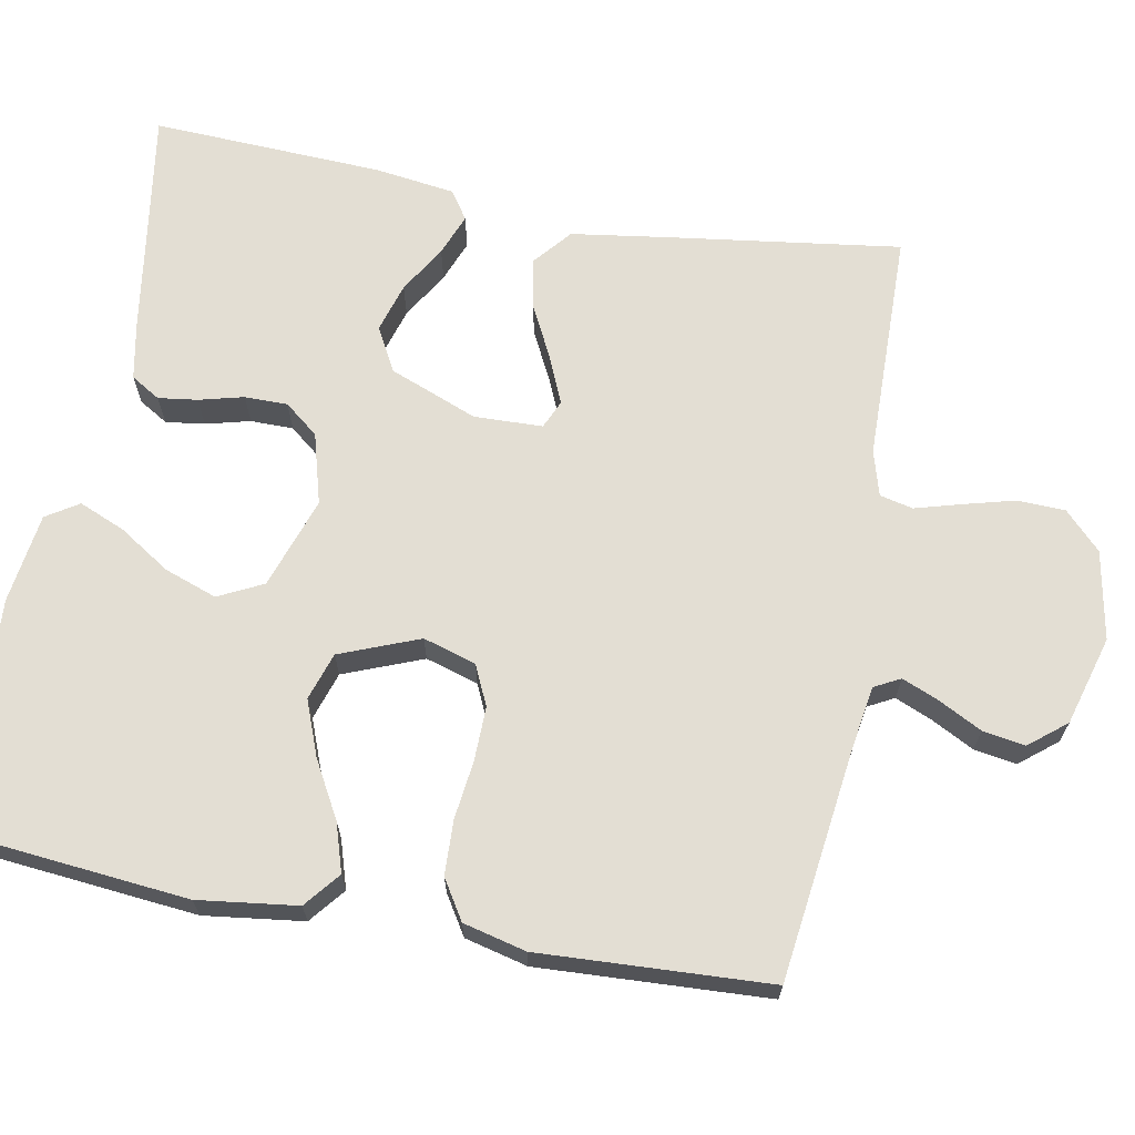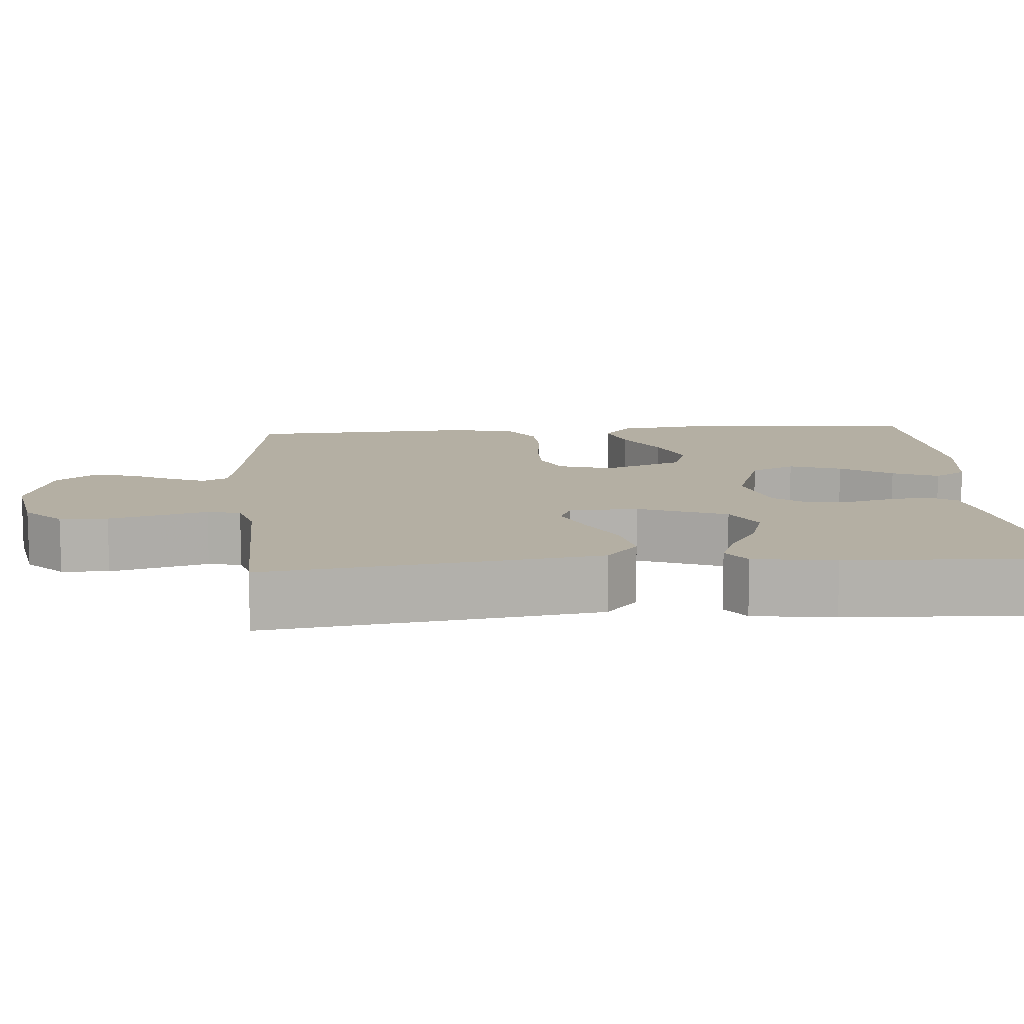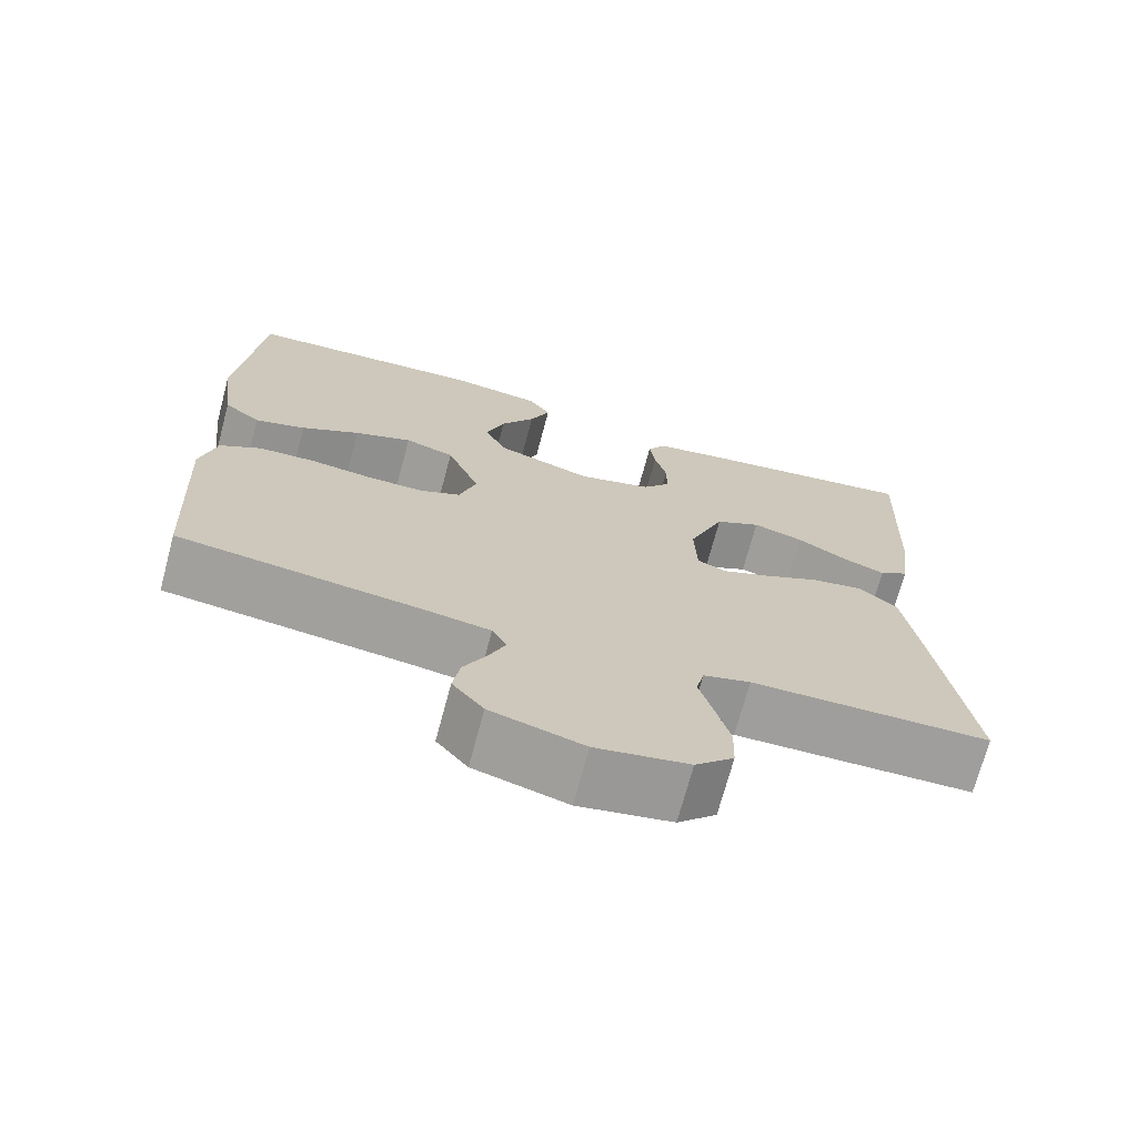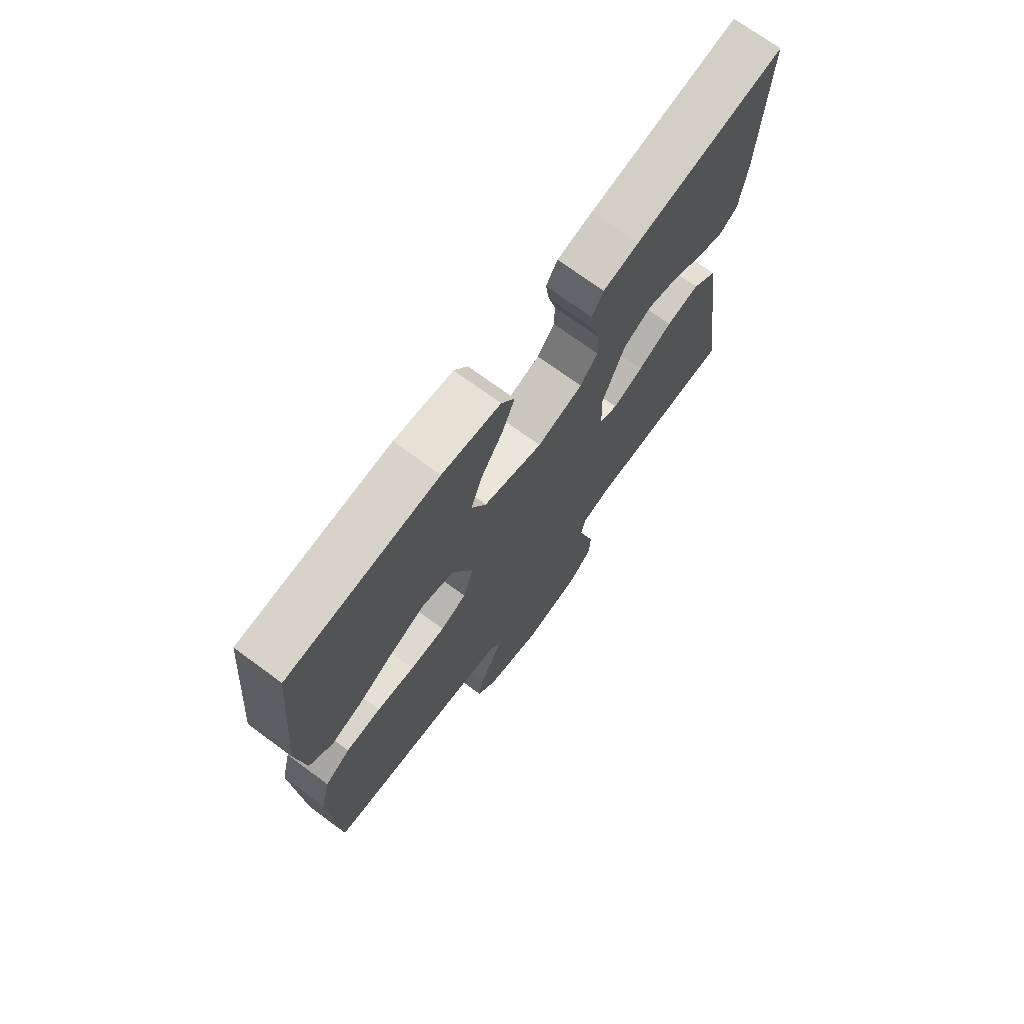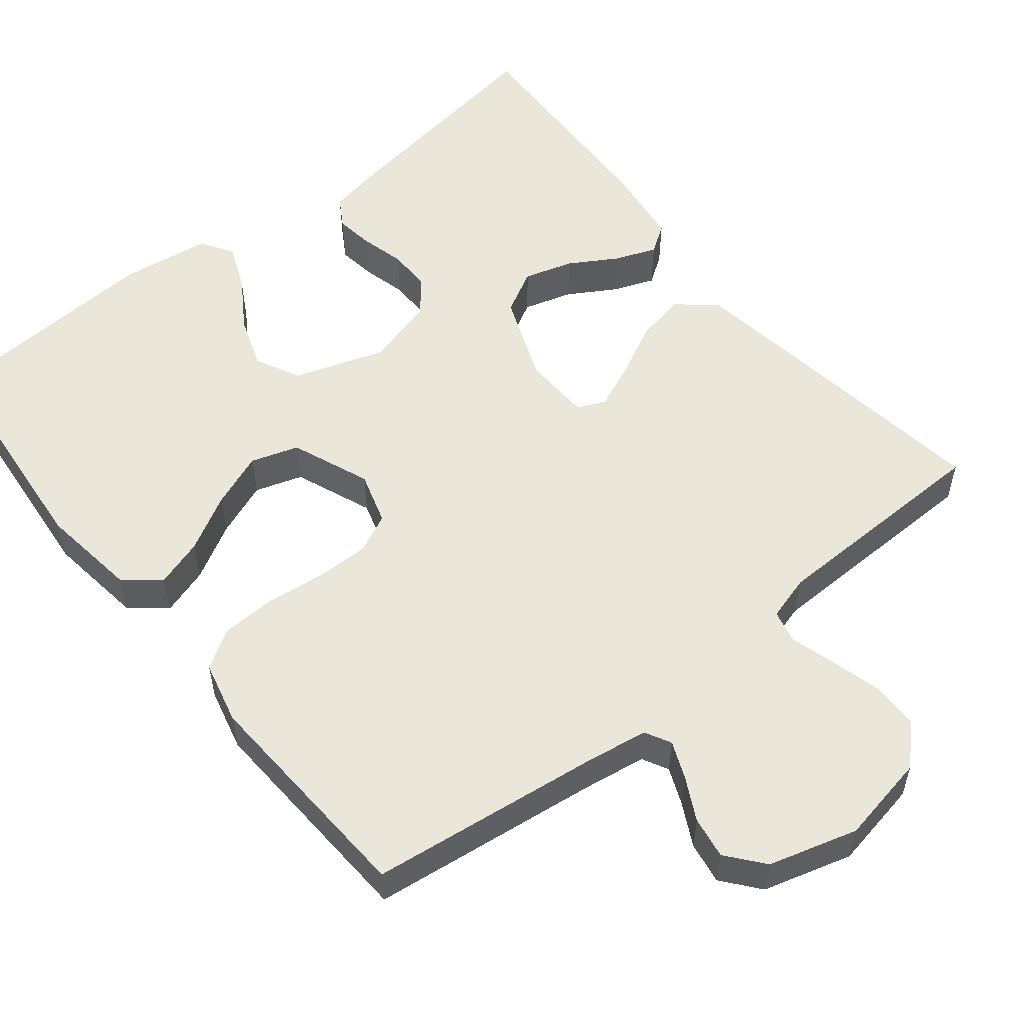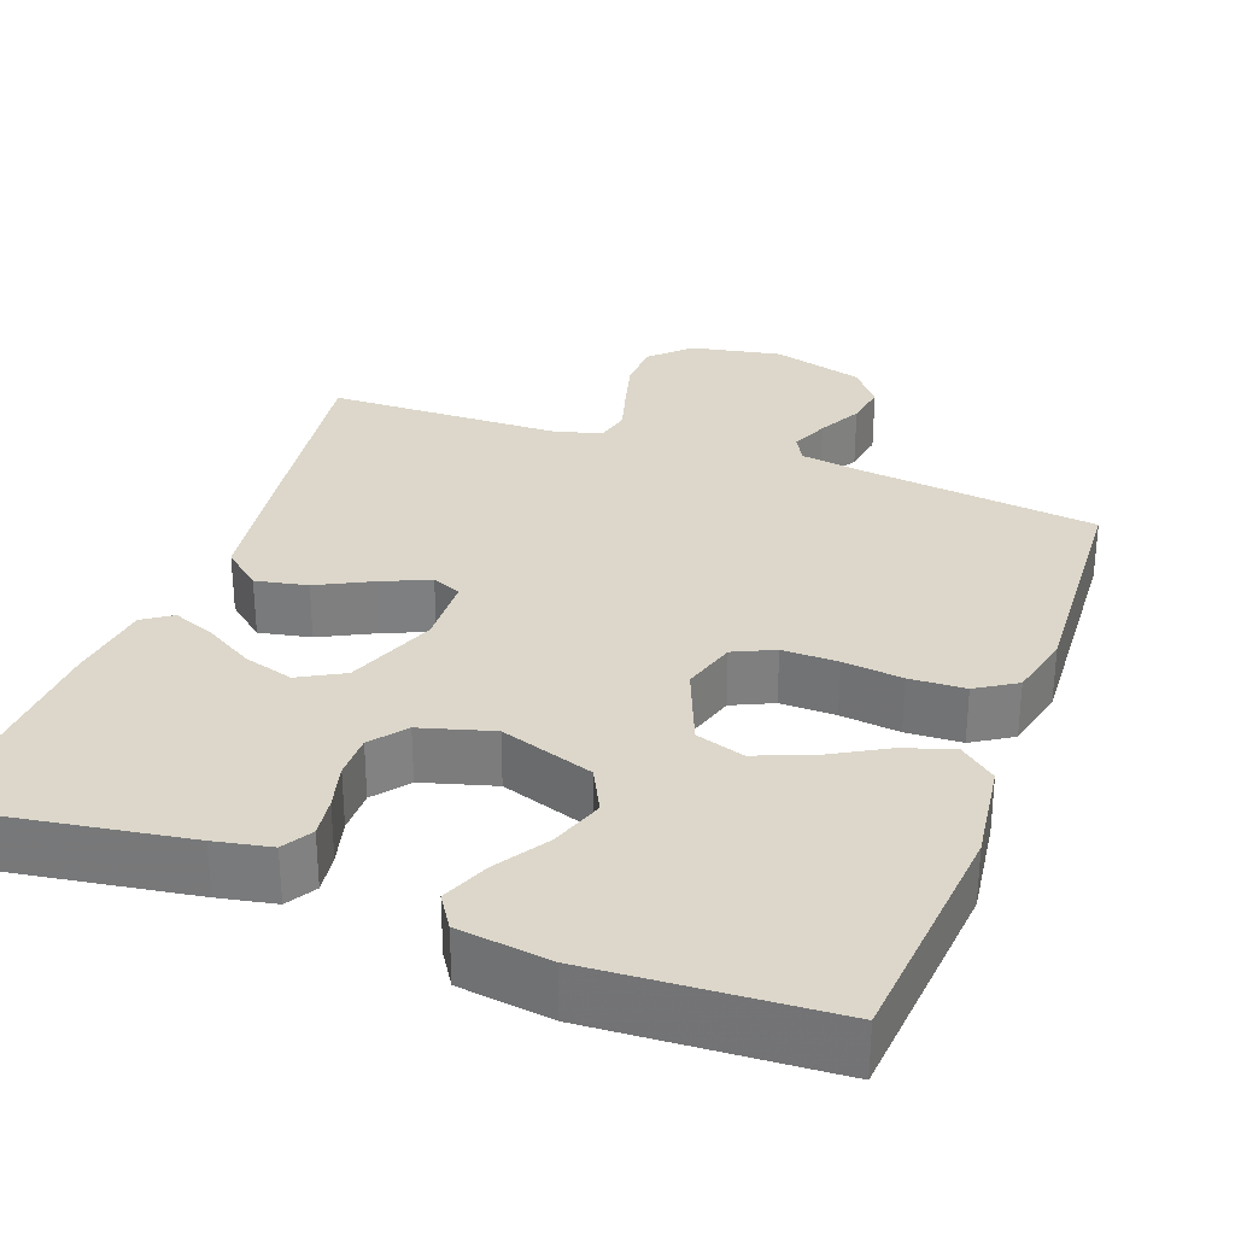
<metadata>
{"format":"obj","ext":"obj","renderer":"f3d","projection":"perspective","resolution":1024,"background":"white","views":[{"elev":67.2,"azim":100.7,"up":"+Y"},{"elev":11.2,"azim":-94.4,"up":"+Y"},{"elev":-71.1,"azim":165.0,"up":"+Z"},{"elev":72.2,"azim":126.3,"up":"+Z"},{"elev":54.7,"azim":141.2,"up":"+Y"},{"elev":30.6,"azim":20.1,"up":"+Y"}]}
</metadata>
<code>
v 0.5 0.07 0.5
v 0.528 0.07 0.2
v 0.511 0.07 0.071
v 0.465 0.07 0.034
v 0.402 0.07 0.054
v 0.329 0.07 0.095
v 0.257 0.07 0.123
v 0.195 0.07 0.103
v 0.154 0.07 0
v 0.175 0.07 -0.069
v 0.227 0.07 -0.093
v 0.298 0.07 -0.092
v 0.374 0.07 -0.083
v 0.445 0.07 -0.086
v 0.496 0.07 -0.118
v 0.516 0.07 -0.2
v 0.5 0.07 -0.5
v 0.2 0.07 -0.537
v 0.115 0.07 -0.55
v 0.097 0.07 -0.584
v 0.117 0.07 -0.632
v 0.146 0.07 -0.688
v 0.155 0.07 -0.743
v 0.116 0.07 -0.791
v 0 0.07 -0.824
v -0.116 0.07 -0.802
v -0.164 0.07 -0.755
v -0.166 0.07 -0.693
v -0.148 0.07 -0.626
v -0.131 0.07 -0.566
v -0.141 0.07 -0.523
v -0.2 0.07 -0.506
v -0.5 0.07 -0.5
v -0.458 0.07 -0.2
v -0.439 0.07 -0.072
v -0.39 0.07 -0.031
v -0.324 0.07 -0.044
v -0.255 0.07 -0.079
v -0.194 0.07 -0.105
v -0.157 0.07 -0.089
v -0.154 0.07 0
v -0.199 0.07 0.115
v -0.256 0.07 0.146
v -0.32 0.07 0.127
v -0.382 0.07 0.09
v -0.436 0.07 0.069
v -0.473 0.07 0.094
v -0.487 0.07 0.2
v -0.5 0.07 0.5
v -0.2 0.07 0.454
v -0.128 0.07 0.44
v -0.105 0.07 0.402
v -0.112 0.07 0.351
v -0.127 0.07 0.293
v -0.127 0.07 0.237
v -0.092 0.07 0.193
v 0 0.07 0.167
v 0.119 0.07 0.207
v 0.148 0.07 0.265
v 0.124 0.07 0.333
v 0.081 0.07 0.4
v 0.056 0.07 0.46
v 0.083 0.07 0.502
v 0.2 0.07 0.518
v 0.5 0 0.5
v 0.528 0 0.2
v 0.511 0 0.071
v 0.465 0 0.034
v 0.402 0 0.054
v 0.329 0 0.095
v 0.257 0 0.123
v 0.195 0 0.103
v 0.154 0 0
v 0.175 0 -0.069
v 0.227 0 -0.093
v 0.298 0 -0.092
v 0.374 0 -0.083
v 0.445 0 -0.086
v 0.496 0 -0.118
v 0.516 0 -0.2
v 0.5 0 -0.5
v 0.2 0 -0.537
v 0.115 0 -0.55
v 0.097 0 -0.584
v 0.117 0 -0.632
v 0.146 0 -0.688
v 0.155 0 -0.743
v 0.116 0 -0.791
v 0 0 -0.824
v -0.116 0 -0.802
v -0.164 0 -0.755
v -0.166 0 -0.693
v -0.148 0 -0.626
v -0.131 0 -0.566
v -0.141 0 -0.523
v -0.2 0 -0.506
v -0.5 0 -0.5
v -0.458 0 -0.2
v -0.439 0 -0.072
v -0.39 0 -0.031
v -0.324 0 -0.044
v -0.255 0 -0.079
v -0.194 0 -0.105
v -0.157 0 -0.089
v -0.154 0 0
v -0.199 0 0.115
v -0.256 0 0.146
v -0.32 0 0.127
v -0.382 0 0.09
v -0.436 0 0.069
v -0.473 0 0.094
v -0.487 0 0.2
v -0.5 0 0.5
v -0.2 0 0.454
v -0.128 0 0.44
v -0.105 0 0.402
v -0.112 0 0.351
v -0.127 0 0.293
v -0.127 0 0.237
v -0.092 0 0.193
v 0 0 0.167
v 0.119 0 0.207
v 0.148 0 0.265
v 0.124 0 0.333
v 0.081 0 0.4
v 0.056 0 0.46
v 0.083 0 0.502
v 0.2 0 0.518
f 60 61 62 63
f 59 60 63 64
f 51 52 53 54
f 51 54 55
f 50 51 55
f 49 50 55
f 48 49 55 56
f 44 45 46 47
f 43 44 47 48
f 35 36 37 38
f 35 38 39
f 32 33 34 35
f 31 32 35 39
f 30 31 39 40
f 28 29 30
f 27 28 30
f 26 27 30
f 21 22 23 24
f 20 21 24 25
f 15 16 17 18
f 15 18 19
f 12 13 14 15
f 11 12 15 19
f 10 11 19 20
f 3 4 5 6
f 3 6 7
f 2 3 7
f 59 64 1 2
f 58 59 2 7
f 57 58 7 8
f 43 48 56 57
f 42 43 57 8
f 41 42 8 9
f 26 30 40 41
f 20 25 26 41
f 9 10 20 41
f 127 126 125 124
f 128 127 124 123
f 118 117 116 115
f 119 118 115
f 119 115 114
f 119 114 113
f 120 119 113 112
f 111 110 109 108
f 112 111 108 107
f 102 101 100 99
f 103 102 99
f 99 98 97 96
f 103 99 96 95
f 104 103 95 94
f 94 93 92
f 94 92 91
f 94 91 90
f 88 87 86 85
f 89 88 85 84
f 82 81 80 79
f 83 82 79
f 79 78 77 76
f 83 79 76 75
f 84 83 75 74
f 70 69 68 67
f 71 70 67
f 71 67 66
f 66 65 128 123
f 71 66 123 122
f 72 71 122 121
f 121 120 112 107
f 72 121 107 106
f 73 72 106 105
f 105 104 94 90
f 105 90 89 84
f 105 84 74 73
f 1 65 66 2
f 2 66 67 3
f 3 67 68 4
f 4 68 69 5
f 5 69 70 6
f 6 70 71 7
f 7 71 72 8
f 8 72 73 9
f 9 73 74 10
f 10 74 75 11
f 11 75 76 12
f 12 76 77 13
f 13 77 78 14
f 14 78 79 15
f 15 79 80 16
f 16 80 81 17
f 17 81 82 18
f 18 82 83 19
f 19 83 84 20
f 20 84 85 21
f 21 85 86 22
f 22 86 87 23
f 23 87 88 24
f 24 88 89 25
f 25 89 90 26
f 26 90 91 27
f 27 91 92 28
f 28 92 93 29
f 29 93 94 30
f 30 94 95 31
f 31 95 96 32
f 32 96 97 33
f 33 97 98 34
f 34 98 99 35
f 35 99 100 36
f 36 100 101 37
f 37 101 102 38
f 38 102 103 39
f 39 103 104 40
f 40 104 105 41
f 41 105 106 42
f 42 106 107 43
f 43 107 108 44
f 44 108 109 45
f 45 109 110 46
f 46 110 111 47
f 47 111 112 48
f 48 112 113 49
f 49 113 114 50
f 50 114 115 51
f 51 115 116 52
f 52 116 117 53
f 53 117 118 54
f 54 118 119 55
f 55 119 120 56
f 56 120 121 57
f 57 121 122 58
f 58 122 123 59
f 59 123 124 60
f 60 124 125 61
f 61 125 126 62
f 62 126 127 63
f 63 127 128 64
f 64 128 65 1

</code>
